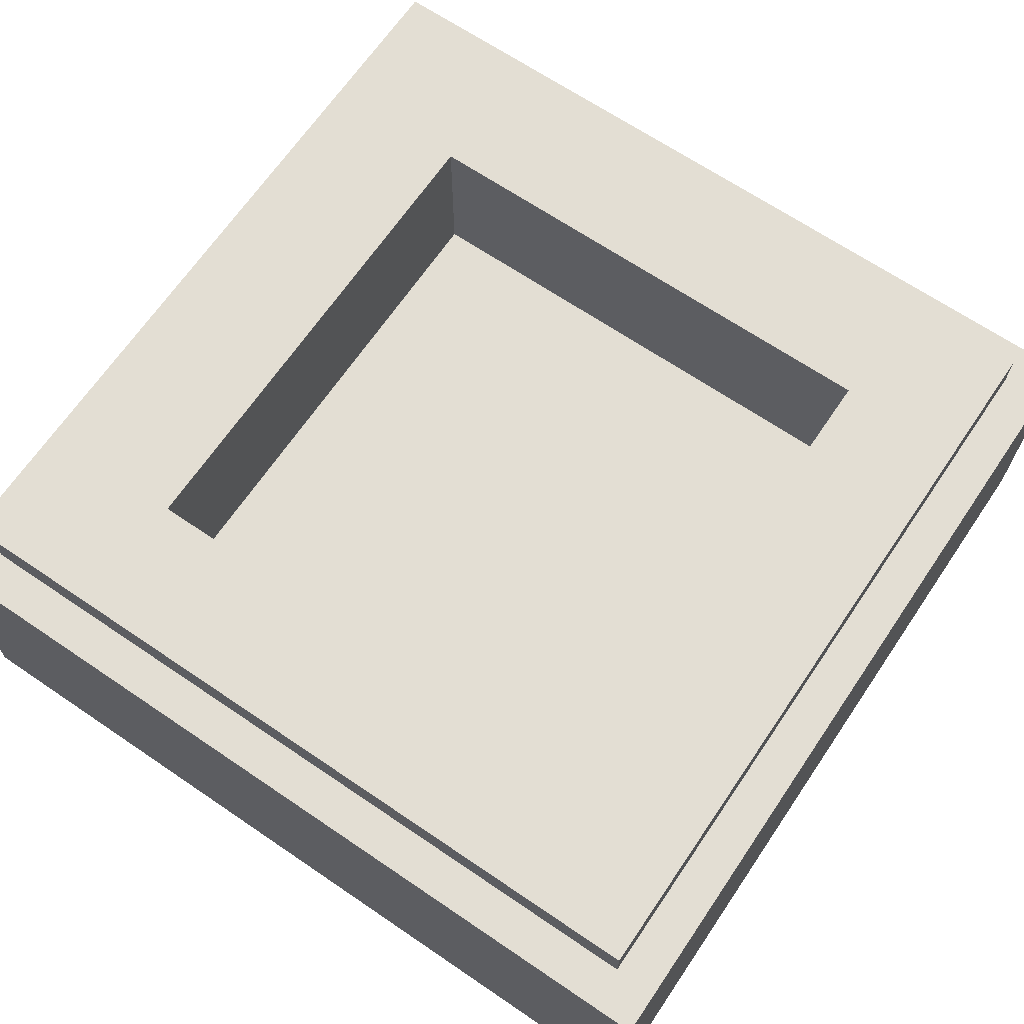
<metadata>
{"format":"obj","ext":"obj","renderer":"f3d","projection":"perspective","resolution":1024,"background":"white","views":[{"elev":67.3,"azim":34.2,"up":"+Y"}]}
</metadata>
<code>
v -0.5 0.35 0.5
v -0.5 0 0.5
v 0.5 0 0.5
v 0.5 0.35 0.5
v -0.5 0.35 -0.5
v -0.5 0 -0.5
v -0.5 0 0.5
v -0.5 0.35 0.5
v 0.5 0.35 -0.5
v 0.5 0 -0.5
v -0.5 0 -0.5
v -0.5 0.35 -0.5
v 0.5 0.35 0.5
v 0.5 0 0.5
v 0.5 0 -0.5
v 0.5 0.35 -0.5
v -0.3 0.2 0.3
v 0.3 0.2 0.3
v 0.3 0.2 -0.3
v -0.3 0.2 -0.3
v -0.3 0.2 0.3
v -0.3 0.4 0.3
v 0.3 0.4 0.3
v 0.3 0.2 0.3
v -0.3 0.2 -0.3
v -0.3 0.4 -0.3
v -0.3 0.4 0.3
v -0.3 0.2 0.3
v 0.3 0.2 -0.3
v 0.3 0.4 -0.3
v -0.3 0.4 -0.3
v -0.3 0.2 -0.3
v 0.3 0.2 0.3
v 0.3 0.4 0.3
v 0.3 0.4 -0.3
v 0.3 0.2 -0.3
v -0.45 0.4 0.45
v -0.45 0.35 0.45
v 0.45 0.35 0.45
v 0.45 0.4 0.45
v -0.45 0.4 -0.45
v -0.45 0.35 -0.45
v -0.45 0.35 0.45
v -0.45 0.4 0.45
v 0.45 0.4 -0.45
v 0.45 0.35 -0.45
v -0.45 0.35 -0.45
v -0.45 0.4 -0.45
v 0.45 0.4 0.45
v 0.45 0.35 0.45
v 0.45 0.35 -0.45
v 0.45 0.4 -0.45
v 0.45 0.4 0.45
v 0.3 0.4 0.3
v -0.3 0.4 0.3
v -0.45 0.4 0.45
v -0.45 0.4 0.45
v -0.3 0.4 0.3
v -0.3 0.4 -0.3
v -0.45 0.4 -0.45
v -0.45 0.4 -0.45
v -0.3 0.4 -0.3
v 0.3 0.4 -0.3
v 0.45 0.4 -0.45
v 0.45 0.4 -0.45
v 0.3 0.4 -0.3
v 0.3 0.4 0.3
v 0.45 0.4 0.45
v 0.5 0.35 0.5
v 0.45 0.35 0.45
v -0.45 0.35 0.45
v -0.5 0.35 0.5
v -0.5 0.35 0.5
v -0.45 0.35 0.45
v -0.45 0.35 -0.45
v -0.5 0.35 -0.5
v -0.5 0.35 -0.5
v -0.45 0.35 -0.45
v 0.45 0.35 -0.45
v 0.5 0.35 -0.5
v 0.5 0.35 -0.5
v 0.45 0.35 -0.45
v 0.45 0.35 0.45
v 0.5 0.35 0.5
v -0.1375 0 0.325
v -0.225 0 0.4625
v -0.2625 0 0.4625
v -0.1625 0 0.2875
v 0.2625 0 0.4625
v 0.225 0 0.4625
v 0.1375 0 0.325
v 0.1625 0 0.2875
v -0.1375 0 0.325
v -0.1625 0 0.2875
v -0.1125 0 0.325
v 0.1125 0 0.325
v -0.1125 0 0.325
v -0.1625 0 0.2875
v 0.1625 0 0.2875
v 0.1625 0 0.2875
v 0.1375 0 0.325
v 0.1125 0 0.325
v -0.075 0 0.425
v -0.1 0 0.4625
v -0.1375 0 0.4625
v -0.1 0 0.395
v 0.075 0 0.425
v -0.075 0 0.425
v -0.1 0 0.395
v 0.1 0 0.395
v 0.075 0 0.425
v 0.1 0 0.395
v 0.1375 0 0.4625
v 0.1 0 0.4625
v -0.1 0 0.375
v -0.1375 0 0.4625
v -0.225 0 0.4625
v -0.1375 0 0.325
v -0.1375 0 0.4625
v -0.1 0 0.375
v -0.1 0 0.395
v -0.1 0 0.375
v 0.1 0 0.375
v 0.1 0 0.395
v -0.1 0 0.395
v 0.1375 0 0.4625
v 0.1 0 0.395
v 0.1 0 0.375
v 0.1375 0 0.4625
v 0.1 0 0.375
v 0.1375 0 0.325
v 0.225 0 0.4625
v 0.0875 0 0.35
v -0.0875 0 0.35
v -0.1125 0 0.325
v 0.1125 0 0.325
v -0.1 0 0.375
v -0.0875 0 0.35
v 0.0875 0 0.35
v 0.1 0 0.375
v 0 0 -0.1
v -0.075 0 0
v -0.125 0 0.025
v 0 0 -0.1375
v 0.075 0 0
v 0 0 -0.1
v 0 0 -0.1375
v 0.125 0 0.025
v -0.075 0 0
v 0.075 0 0
v 0.125 0 0.025
v -0.125 0 0.025
v -0.225 0 0.0375
v -0.195 0 0.0375
v -0.1725 0 0.075
v -0.1875 0 0.1
v -0.1875 0 0.1
v -0.1725 0 0.075
v -0.1125 0 0.075
v -0.1125 0 0.1
v -0.085 0 0.08
v -0.1125 0 0.1
v -0.1125 0 0.075
v -0.0875 0 0.055
v 0.085 0 0.08
v -0.085 0 0.08
v -0.0875 0 0.055
v 0.0875 0 0.055
v 0.085 0 0.08
v 0.0875 0 0.055
v 0.1125 0 0.075
v 0.1125 0 0.1
v 0.1125 0 0.1
v 0.1125 0 0.075
v 0.1725 0 0.075
v 0.1875 0 0.1
v 0.1875 0 0.1
v 0.1725 0 0.075
v 0.195 0 0.0375
v 0.225 0 0.0375
v 0.225 0 0.0375
v 0.195 0 0.0375
v 0.05 0 -0.1825
v 0.065 0 -0.2075
v -0.065 0 -0.2075
v 0.065 0 -0.2075
v 0.05 0 -0.1825
v -0.05 0 -0.1825
v -0.065 0 -0.2075
v -0.05 0 -0.1825
v -0.195 0 0.0375
v -0.225 0 0.0375
v 0.075 0 0
v -0.075 0 0
v 0 0 -0.1
v 0 0 -0.1375
v -0.05 0 -0.1825
v 0.05 0 -0.1825
v 0.1125 0 0.075
v 0.0875 0 0.055
v 0.125 0 0.025
v -0.0875 0 0.055
v -0.1125 0 0.075
v -0.125 0 0.025
v -0.1125 0 0.075
v -0.1725 0 0.075
v -0.195 0 0.0375
v -0.125 0 0.025
v 0 0 -0.1375
v -0.125 0 0.025
v -0.195 0 0.0375
v -0.05 0 -0.1825
v 0 0 -0.1375
v 0.05 0 -0.1825
v 0.195 0 0.0375
v 0.125 0 0.025
v 0.125 0 0.025
v 0.195 0 0.0375
v 0.1725 0 0.075
v 0.1125 0 0.075
v 0.125 0 0.025
v 0.0875 0 0.055
v -0.0875 0 0.055
v -0.125 0 0.025
v -0.1125 0 0.1
v -0.085 0 0.08
v 0.085 0 0.08
v 0.1125 0 0.1
v -0.2125 0 0.125
v -0.1125 0 0.1
v 0.1125 0 0.1
v 0.2125 0 0.125
v -0.2125 0 0.125
v -0.1875 0 0.1
v -0.1125 0 0.1
v 0.2125 0 0.125
v 0.1125 0 0.1
v 0.1875 0 0.1
v 0.2125 0 0.125
v 0.1875 0 0.1
v 0.225 0 0.0375
v 0.2625 0 0.03875
v 0.2625 0 0.03875
v 0.225 0 0.0375
v 0.065 0 -0.2075
v 0.0825 0 -0.2375
v -0.0825 0 -0.2375
v 0.0825 0 -0.2375
v 0.065 0 -0.2075
v -0.065 0 -0.2075
v -0.0825 0 -0.2375
v -0.065 0 -0.2075
v -0.225 0 0.0375
v -0.2625 0 0.03875
v -0.2625 0 0.03875
v -0.225 0 0.0375
v -0.1875 0 0.1
v -0.2125 0 0.125
v -0.4625 0 0.4375
v -0.4625 0 0.3875
v -0.2875 0 0.125
v -0.2875 0 0.175
v -0.2625 0 0.215
v -0.2875 0 0.175
v -0.2875 0 0.125
v -0.25 0 0.19
v -0.2625 0 0.215
v -0.25 0 0.19
v 0.25 0 0.19
v 0.2625 0 0.215
v 0.2875 0 0.175
v 0.2625 0 0.215
v 0.25 0 0.19
v 0.2875 0 0.125
v 0.2875 0 0.125
v 0.4625 0 0.3875
v 0.4625 0 0.4375
v 0.2875 0 0.175
v -0.4625 0 0.3375
v -0.4625 0 0.2875
v -0.2875 0 0.075
v -0.2625 0 0.03875
v -0.2875 0 0.075
v -0.4625 0 0.2875
v -0.1 0 -0.2625
v -0.0825 0 -0.2375
v -0.2625 0 0.03875
v -0.1 0 -0.2625
v -0.0825 0 -0.2375
v -0.1 0 -0.2625
v -0.0125 0 -0.2625
v -0.0825 0 -0.2375
v -0.0125 0 -0.2625
v 0.0125 0 -0.2625
v 0.0825 0 -0.2375
v 0.0825 0 -0.2375
v 0.0125 0 -0.2625
v 0.1 0 -0.2625
v 0.0825 0 -0.2375
v 0.1 0 -0.2625
v 0.2625 0 0.03875
v 0.2875 0 0.075
v 0.2625 0 0.03875
v 0.1 0 -0.2625
v 0.4625 0 0.2875
v 0.4625 0 0.3375
v 0.2875 0 0.075
v 0.4625 0 0.2875
v -0.2375 0 0.1625
v -0.2875 0 0.075
v -0.2625 0 0.03875
v -0.2125 0 0.125
v -0.2375 0 0.1625
v -0.2125 0 0.125
v 0.2125 0 0.125
v 0.2375 0 0.1625
v 0.2125 0 0.125
v 0.2625 0 0.03875
v 0.2875 0 0.075
v 0.2375 0 0.1625
v -0.4625 0 -0.0625
v -0.4625 0 -0.1
v -0.155 0 -0.395
v -0.1375 0 -0.375
v -0.4625 0 -0.1625
v -0.4625 0 -0.2
v -0.2125 0 -0.425
v -0.1875 0 -0.4125
v -0.205 0 -0.4625
v -0.2 0 -0.4575
v -0.1875 0 -0.4125
v -0.2125 0 -0.425
v -0.205 0 -0.4625
v -0.2125 0 -0.425
v -0.25 0 -0.4625
v -0.2875 0 -0.4625
v -0.25 0 -0.4625
v -0.325 0 -0.395
v -0.4625 0 -0.3125
v -0.2875 0 -0.4625
v -0.325 0 -0.395
v -0.3375 0 -0.385
v -0.4625 0 -0.3125
v -0.3375 0 -0.385
v -0.4625 0 -0.275
v 0.25 0 -0.4625
v 0.2875 0 -0.4625
v 0.325 0 -0.395
v 0.325 0 -0.395
v 0.2875 0 -0.4625
v 0.4625 0 -0.3125
v 0.3375 0 -0.385
v 0.3375 0 -0.385
v 0.4625 0 -0.3125
v 0.4625 0 -0.275
v -0.3875 0 -0.4625
v -0.4625 0 -0.3875
v -0.4625 0 -0.425
v -0.425 0 -0.4625
v -0.15 0 -0.435
v -0.1875 0 -0.4125
v -0.2 0 -0.4575
v -0.1625 0 -0.4575
v -0.1625 0 -0.4575
v -0.1625 0 -0.4625
v -0.1125 0 -0.4625
v -0.1125 0 -0.4575
v -0.1625 0 -0.4575
v -0.1125 0 -0.4575
v -0.15 0 -0.435
v -0.155 0 -0.395
v -0.1625 0 -0.41
v -0.15 0 -0.435
v -0.1125 0 -0.415
v -0.1625 0 -0.41
v -0.1875 0 -0.4125
v -0.15 0 -0.435
v -0.155 0 -0.395
v -0.1125 0 -0.415
v -0.1375 0 -0.375
v -0.0125 0 -0.375
v -0.1375 0 -0.375
v -0.1125 0 -0.415
v -0.08 0 -0.405
v -0.025 0 -0.4625
v -0.08 0 -0.405
v -0.1125 0 -0.415
v -0.0625 0 -0.4625
v 0.0125 0 -0.375
v -0.0125 0 -0.375
v -0.08 0 -0.405
v 0.08 0 -0.405
v -0.0125 0 -0.2625
v -0.0125 0 -0.375
v 0.0125 0 -0.375
v 0.0125 0 -0.2625
v 0.155 0 -0.395
v 0.4625 0 -0.1
v 0.4625 0 -0.0625
v 0.1375 0 -0.375
v 0.2125 0 -0.425
v 0.4625 0 -0.2
v 0.4625 0 -0.1625
v 0.1875 0 -0.4125
v 0.1875 0 -0.4125
v 0.2 0 -0.4575
v 0.205 0 -0.4625
v 0.2125 0 -0.425
v 0.2125 0 -0.425
v 0.205 0 -0.4625
v 0.25 0 -0.4625
v 0.4625 0 -0.425
v 0.4625 0 -0.3875
v 0.3875 0 -0.4625
v 0.425 0 -0.4625
v 0.2 0 -0.4575
v 0.1875 0 -0.4125
v 0.15 0 -0.435
v 0.1625 0 -0.4575
v 0.1125 0 -0.4625
v 0.1625 0 -0.4625
v 0.1625 0 -0.4575
v 0.1125 0 -0.4575
v 0.1125 0 -0.4575
v 0.1625 0 -0.4575
v 0.15 0 -0.435
v 0.15 0 -0.435
v 0.1625 0 -0.41
v 0.155 0 -0.395
v 0.1125 0 -0.415
v 0.1875 0 -0.4125
v 0.1625 0 -0.41
v 0.15 0 -0.435
v 0.155 0 -0.395
v 0.1375 0 -0.375
v 0.08 0 -0.405
v 0.1125 0 -0.415
v 0.1125 0 -0.415
v 0.08 0 -0.405
v 0.025 0 -0.4625
v 0.0625 0 -0.4625
v 0.08 0 -0.405
v 0.1375 0 -0.375
v 0.0125 0 -0.375
v -0.4625 0 -0.4625
v -0.425 0 -0.4625
v -0.4625 0 -0.425
v -0.4625 0 -0.25
v -0.4625 0 -0.275
v -0.3375 0 -0.385
v -0.3375 0 -0.36
v -0.325 0 -0.35
v -0.325 0 -0.395
v -0.25 0 -0.4625
v -0.2125 0 -0.425
v -0.4625 0 -0.2
v -0.4625 0 -0.225
v -0.325 0 -0.35
v -0.2125 0 -0.425
v 0.425 0 -0.4625
v 0.4625 0 -0.4625
v 0.4625 0 -0.425
v 0.3375 0 -0.385
v 0.4625 0 -0.275
v 0.4625 0 -0.25
v 0.3375 0 -0.36
v 0.25 0 -0.4625
v 0.325 0 -0.395
v 0.325 0 -0.35
v 0.2125 0 -0.425
v 0.325 0 -0.35
v 0.4625 0 -0.225
v 0.4625 0 -0.2
v 0.2125 0 -0.425
v -0.325 0 -0.35
v -0.3375 0 -0.36
v -0.3375 0 -0.385
v -0.325 0 -0.395
v -0.4625 0 -0.25
v -0.3375 0 -0.36
v -0.325 0 -0.35
v -0.4625 0 -0.225
v -0.1 0 0.375
v -0.1375 0 0.325
v -0.1125 0 0.325
v -0.0875 0 0.35
v 0.3375 0 -0.385
v 0.3375 0 -0.36
v 0.325 0 -0.35
v 0.325 0 -0.395
v 0.325 0 -0.35
v 0.3375 0 -0.36
v 0.4625 0 -0.25
v 0.4625 0 -0.225
v 0.1 0 0.375
v 0.0875 0 0.35
v 0.1125 0 0.325
v 0.1375 0 0.325
v -0.4625 0 -0.3875
v -0.3875 0 -0.4625
v -0.2875 0 -0.4625
v -0.4625 0 -0.3125
v -0.1625 0 -0.4575
v -0.2 0 -0.4575
v -0.205 0 -0.4625
v -0.1625 0 -0.4625
v -0.1125 0 -0.4625
v -0.0625 0 -0.4625
v -0.1125 0 -0.4575
v -0.15 0 -0.435
v -0.1125 0 -0.4575
v -0.0625 0 -0.4625
v -0.1125 0 -0.415
v -0.155 0 -0.395
v -0.4625 0 -0.1
v -0.4625 0 -0.1625
v -0.1625 0 -0.41
v -0.1875 0 -0.4125
v -0.1625 0 -0.41
v -0.4625 0 -0.1625
v -0.4625 0 0.2875
v -0.4625 0 -0.0625
v -0.1375 0 -0.375
v -0.1 0 -0.2625
v -0.0125 0 -0.2625
v -0.1 0 -0.2625
v -0.1375 0 -0.375
v -0.0125 0 -0.375
v -0.2875 0 0.125
v -0.4625 0 0.3875
v -0.4625 0 0.3375
v -0.2875 0 0.075
v -0.25 0 0.19
v -0.2875 0 0.125
v -0.2875 0 0.075
v -0.2375 0 0.1625
v -0.2625 0 0.215
v -0.4625 0 0.4375
v -0.2875 0 0.175
v -0.2625 0 0.4625
v -0.4625 0 0.4375
v -0.2625 0 0.215
v -0.1625 0 0.2875
v -0.1 0 0.4625
v -0.075 0 0.425
v 0.075 0 0.425
v 0.1 0 0.4625
v 0.1625 0 0.2875
v -0.1625 0 0.2875
v -0.2625 0 0.215
v 0.2625 0 0.215
v -0.25 0 0.19
v -0.2375 0 0.1625
v 0.2375 0 0.1625
v 0.25 0 0.19
v -0.08 0 -0.405
v -0.025 0 -0.4625
v 0.025 0 -0.4625
v 0.08 0 -0.405
v 0.2875 0 -0.4625
v 0.3875 0 -0.4625
v 0.4625 0 -0.3875
v 0.4625 0 -0.3125
v 0.205 0 -0.4625
v 0.2 0 -0.4575
v 0.1625 0 -0.4575
v 0.1625 0 -0.4625
v 0.0625 0 -0.4625
v 0.1125 0 -0.4625
v 0.1125 0 -0.4575
v 0.0625 0 -0.4625
v 0.1125 0 -0.4575
v 0.15 0 -0.435
v 0.1125 0 -0.415
v 0.1625 0 -0.41
v 0.1875 0 -0.4125
v 0.4625 0 -0.1625
v 0.4625 0 -0.1625
v 0.4625 0 -0.1
v 0.155 0 -0.395
v 0.1625 0 -0.41
v 0.1375 0 -0.375
v 0.4625 0 -0.0625
v 0.4625 0 0.2875
v 0.1 0 -0.2625
v 0.1375 0 -0.375
v 0.1 0 -0.2625
v 0.0125 0 -0.2625
v 0.0125 0 -0.375
v 0.4625 0 0.3375
v 0.4625 0 0.3875
v 0.2875 0 0.125
v 0.2875 0 0.075
v 0.2875 0 0.075
v 0.2875 0 0.125
v 0.25 0 0.19
v 0.2375 0 0.1625
v 0.4625 0 0.4375
v 0.2625 0 0.215
v 0.2875 0 0.175
v 0.2625 0 0.215
v 0.4625 0 0.4375
v 0.2625 0 0.4625
v 0.1625 0 0.2875
v -0.5 0 0.5
v -0.4625 0 0.4375
v -0.2625 0 0.4625
v -0.5 0 0.5
v -0.2625 0 0.4625
v -0.225 0 0.4625
v -0.5 0 0.5
v -0.225 0 0.4625
v -0.1375 0 0.4625
v -0.1375 0 0.4625
v -0.1 0 0.4625
v -0.5 0 0.5
v -0.5 0 0.5
v -0.1 0 0.4625
v 0.1 0 0.4625
v 0.5 0 0.5
v 0.5 0 0.5
v 0.1375 0 0.4625
v 0.225 0 0.4625
v 0.5 0 0.5
v 0.1 0 0.4625
v 0.1375 0 0.4625
v 0.5 0 0.5
v 0.225 0 0.4625
v 0.2625 0 0.4625
v 0.5 0 0.5
v 0.2625 0 0.4625
v 0.4625 0 0.4375
v 0.5 0 0.5
v 0.4625 0 0.4375
v 0.4625 0 0.3875
v 0.5 0 0.5
v 0.4625 0 0.3875
v 0.4625 0 0.3375
v 0.5 0 0.5
v 0.4625 0 0.3375
v 0.4625 0 0.2875
v 0.5 0 0.5
v 0.4625 0 0.2875
v 0.4625 0 -0.0625
v 0.5 0 -0.5
v 0.5 0 -0.5
v 0.4625 0 -0.0625
v 0.4625 0 -0.1
v 0.5 0 -0.5
v 0.4625 0 -0.1
v 0.4625 0 -0.1625
v 0.5 0 -0.5
v 0.4625 0 -0.1625
v 0.4625 0 -0.2
v 0.5 0 -0.5
v 0.4625 0 -0.2
v 0.4625 0 -0.225
v 0.5 0 -0.5
v 0.4625 0 -0.225
v 0.4625 0 -0.25
v 0.5 0 -0.5
v 0.4625 0 -0.25
v 0.4625 0 -0.275
v 0.5 0 -0.5
v 0.4625 0 -0.275
v 0.4625 0 -0.3125
v 0.5 0 -0.5
v 0.4625 0 -0.3125
v 0.4625 0 -0.3875
v 0.5 0 -0.5
v 0.4625 0 -0.3875
v 0.4625 0 -0.425
v 0.5 0 -0.5
v 0.4625 0 -0.425
v 0.4625 0 -0.4625
v -0.4625 0 0.3875
v -0.4625 0 0.4375
v -0.5 0 0.5
v -0.4625 0 0.3875
v -0.5 0 0.5
v -0.4625 0 0.3375
v -0.4625 0 0.3375
v -0.5 0 0.5
v -0.4625 0 0.2875
v -0.4625 0 -0.0625
v -0.4625 0 0.2875
v -0.5 0 0.5
v -0.5 0 -0.5
v -0.4625 0 -0.0625
v -0.5 0 -0.5
v -0.4625 0 -0.1
v -0.4625 0 -0.1
v -0.5 0 -0.5
v -0.4625 0 -0.1625
v -0.4625 0 -0.1625
v -0.5 0 -0.5
v -0.4625 0 -0.2
v -0.4625 0 -0.2
v -0.5 0 -0.5
v -0.4625 0 -0.225
v -0.4625 0 -0.225
v -0.5 0 -0.5
v -0.4625 0 -0.25
v -0.4625 0 -0.25
v -0.5 0 -0.5
v -0.4625 0 -0.275
v -0.4625 0 -0.275
v -0.5 0 -0.5
v -0.4625 0 -0.3125
v -0.4625 0 -0.3125
v -0.5 0 -0.5
v -0.4625 0 -0.3875
v -0.4625 0 -0.3875
v -0.5 0 -0.5
v -0.4625 0 -0.425
v -0.4625 0 -0.425
v -0.5 0 -0.5
v -0.4625 0 -0.4625
v -0.4625 0 -0.4625
v -0.5 0 -0.5
v -0.425 0 -0.4625
v -0.425 0 -0.4625
v -0.5 0 -0.5
v -0.3875 0 -0.4625
v -0.3875 0 -0.4625
v -0.5 0 -0.5
v -0.2875 0 -0.4625
v -0.25 0 -0.4625
v -0.2875 0 -0.4625
v -0.5 0 -0.5
v -0.5 0 -0.5
v -0.205 0 -0.4625
v -0.25 0 -0.4625
v -0.205 0 -0.4625
v -0.5 0 -0.5
v -0.1625 0 -0.4625
v -0.1625 0 -0.4625
v -0.5 0 -0.5
v -0.1125 0 -0.4625
v -0.1125 0 -0.4625
v -0.5 0 -0.5
v -0.0625 0 -0.4625
v -0.0625 0 -0.4625
v -0.5 0 -0.5
v -0.025 0 -0.4625
v 0.025 0 -0.4625
v -0.025 0 -0.4625
v -0.5 0 -0.5
v 0.5 0 -0.5
v 0.025 0 -0.4625
v 0.5 0 -0.5
v 0.0625 0 -0.4625
v 0.0625 0 -0.4625
v 0.5 0 -0.5
v 0.1125 0 -0.4625
v 0.1125 0 -0.4625
v 0.5 0 -0.5
v 0.1625 0 -0.4625
v 0.1625 0 -0.4625
v 0.5 0 -0.5
v 0.205 0 -0.4625
v 0.25 0 -0.4625
v 0.205 0 -0.4625
v 0.5 0 -0.5
v 0.5 0 -0.5
v 0.2875 0 -0.4625
v 0.25 0 -0.4625
v 0.2875 0 -0.4625
v 0.5 0 -0.5
v 0.3875 0 -0.4625
v 0.3875 0 -0.4625
v 0.5 0 -0.5
v 0.425 0 -0.4625
v 0.425 0 -0.4625
v 0.5 0 -0.5
v 0.4625 0 -0.4625
g mesh1796598
f 1 2 3
f 3 4 1
f 5 6 7
f 7 8 5
f 9 10 11
f 11 12 9
f 13 14 15
f 15 16 13
g mesh1796600
f 17 18 19
f 19 20 17
f 21 22 23
f 23 24 21
f 25 26 27
f 27 28 25
f 29 30 31
f 31 32 29
f 33 34 35
f 35 36 33
g mesh1796602
f 37 38 39
f 39 40 37
f 41 42 43
f 43 44 41
f 45 46 47
f 47 48 45
f 49 50 51
f 51 52 49
g mesh1796604
f 53 54 55
f 55 56 53
f 57 58 59
f 59 60 57
f 61 62 63
f 63 64 61
f 65 66 67
f 67 68 65
g mesh1796605
f 69 70 71
f 71 72 69
f 73 74 75
f 75 76 73
f 77 78 79
f 79 80 77
f 81 82 83
f 83 84 81
g mesh1796607
f 85 86 87
f 87 88 85
f 89 90 91
f 91 92 89
f 93 94 95
f 96 97 98
f 98 99 96
f 100 101 102
f 103 104 105
f 105 106 103
f 107 108 109
f 109 110 107
f 111 112 113
f 113 114 111
g mesh1796608
f 115 116 117
f 117 118 115
f 119 120 121
f 122 123 124
f 124 125 122
f 126 127 128
f 129 130 131
f 131 132 129
f 133 134 135
f 135 136 133
g mesh1796609
f 137 138 139
f 139 140 137
g mesh1796610
f 141 142 143
f 143 144 141
f 145 146 147
f 147 148 145
f 149 150 151
f 151 152 149
f 153 154 155
f 155 156 153
f 157 158 159
f 159 160 157
f 161 162 163
f 163 164 161
f 165 166 167
f 167 168 165
f 169 170 171
f 171 172 169
f 173 174 175
f 175 176 173
f 177 178 179
f 179 180 177
f 181 182 183
f 183 184 181
f 185 186 187
f 187 188 185
f 189 190 191
f 191 192 189
g mesh1796611
f 193 194 195
f 196 197 198
f 199 200 201
f 202 203 204
f 205 206 207
f 207 208 205
f 209 210 211
f 211 212 209
f 213 214 215
f 215 216 213
f 217 218 219
f 219 220 217
f 221 222 223
f 223 224 221
f 225 226 227
f 227 228 225
f 229 230 231
f 231 232 229
f 233 234 235
f 236 237 238
f 239 240 241
f 241 242 239
f 243 244 245
f 245 246 243
f 247 248 249
f 249 250 247
f 251 252 253
f 253 254 251
f 255 256 257
f 257 258 255
g mesh1796612
f 259 260 261
f 261 262 259
f 263 264 265
f 265 266 263
f 267 268 269
f 269 270 267
f 271 272 273
f 273 274 271
f 275 276 277
f 277 278 275
f 279 280 281
f 282 283 284
f 284 285 282
f 286 287 288
f 289 290 291
f 292 293 294
f 294 295 292
f 296 297 298
f 299 300 301
f 302 303 304
f 304 305 302
f 306 307 308
f 309 310 311
f 311 312 309
f 313 314 315
f 315 316 313
f 317 318 319
f 319 320 317
f 321 322 323
f 323 324 321
f 325 326 327
f 327 328 325
f 329 330 331
f 331 332 329
f 333 334 335
f 336 337 338
f 339 340 341
f 341 342 339
f 343 344 345
f 346 347 348
f 349 350 351
f 351 352 349
f 353 354 355
f 356 357 358
f 358 359 356
f 360 361 362
f 362 363 360
f 364 365 366
f 366 367 364
f 368 369 370
f 371 372 373
f 373 374 371
f 375 376 377
f 378 379 380
f 381 382 383
f 383 384 381
f 385 386 387
f 387 388 385
f 389 390 391
f 391 392 389
f 393 394 395
f 395 396 393
f 397 398 399
f 399 400 397
f 401 402 403
f 403 404 401
f 405 406 407
f 407 408 405
f 409 410 411
f 412 413 414
f 414 415 412
f 416 417 418
f 418 419 416
f 420 421 422
f 422 423 420
f 424 425 426
f 427 428 429
f 429 430 427
f 431 432 433
f 434 435 436
f 436 437 434
f 438 439 440
f 440 441 438
f 442 443 444
g mesh1796613
f 445 446 447
f 448 449 450
f 450 451 448
f 452 453 454
f 454 455 452
f 456 457 458
f 458 459 456
f 460 461 462
f 463 464 465
f 465 466 463
f 467 468 469
f 469 470 467
f 471 472 473
f 473 474 471
g mesh1796614
f 475 476 477
f 477 478 475
f 479 480 481
f 481 482 479
f 483 484 485
f 485 486 483
f 487 488 489
f 489 490 487
f 491 492 493
f 493 494 491
f 495 496 497
f 497 498 495
g mesh1796615
f 499 500 501
f 501 502 499
f 503 504 505
f 505 506 503
f 507 508 509
f 510 511 512
f 512 513 510
f 514 515 516
f 516 517 514
f 518 519 520
f 521 522 523
f 523 524 521
f 525 526 527
f 527 528 525
f 529 530 531
f 531 532 529
f 533 534 535
f 535 536 533
f 537 538 539
f 540 541 542
f 542 543 540
f 544 545 546
f 546 547 544
f 548 549 550
f 550 551 548
f 552 553 554
f 554 555 552
f 556 557 558
f 558 559 556
f 560 561 562
f 562 563 560
f 564 565 566
f 566 567 564
f 568 569 570
f 571 572 573
f 573 574 571
f 575 576 577
f 578 579 580
f 580 581 578
f 582 583 584
f 584 585 582
f 586 587 588
f 588 589 586
f 590 591 592
f 592 593 590
f 594 595 596
f 596 597 594
f 598 599 600
f 601 602 603
f 603 604 601
f 605 606 607
f 608 609 610
f 611 612 613
f 614 615 616
f 617 618 619
f 619 620 617
f 621 622 623
f 624 625 626
f 627 628 629
f 630 631 632
f 633 634 635
f 636 637 638
f 639 640 641
f 642 643 644
f 644 645 642
f 646 647 648
f 649 650 651
f 652 653 654
f 655 656 657
f 658 659 660
f 661 662 663
f 664 665 666
f 667 668 669
f 670 671 672
f 673 674 675
f 676 677 678
f 679 680 681
f 682 683 684
f 685 686 687
f 687 688 685
f 689 690 691
f 692 693 694
f 695 696 697
f 698 699 700
f 701 702 703
f 704 705 706
f 707 708 709
f 710 711 712
f 713 714 715
f 716 717 718
f 719 720 721
f 722 723 724
f 725 726 727
f 728 729 730
f 731 732 733
f 734 735 736
f 737 738 739
f 740 741 742
f 743 744 745
f 746 747 748
f 748 749 746
f 750 751 752
f 753 754 755
f 756 757 758
f 759 760 761
f 762 763 764
f 765 766 767
f 768 769 770
f 771 772 773
f 774 775 776

</code>
